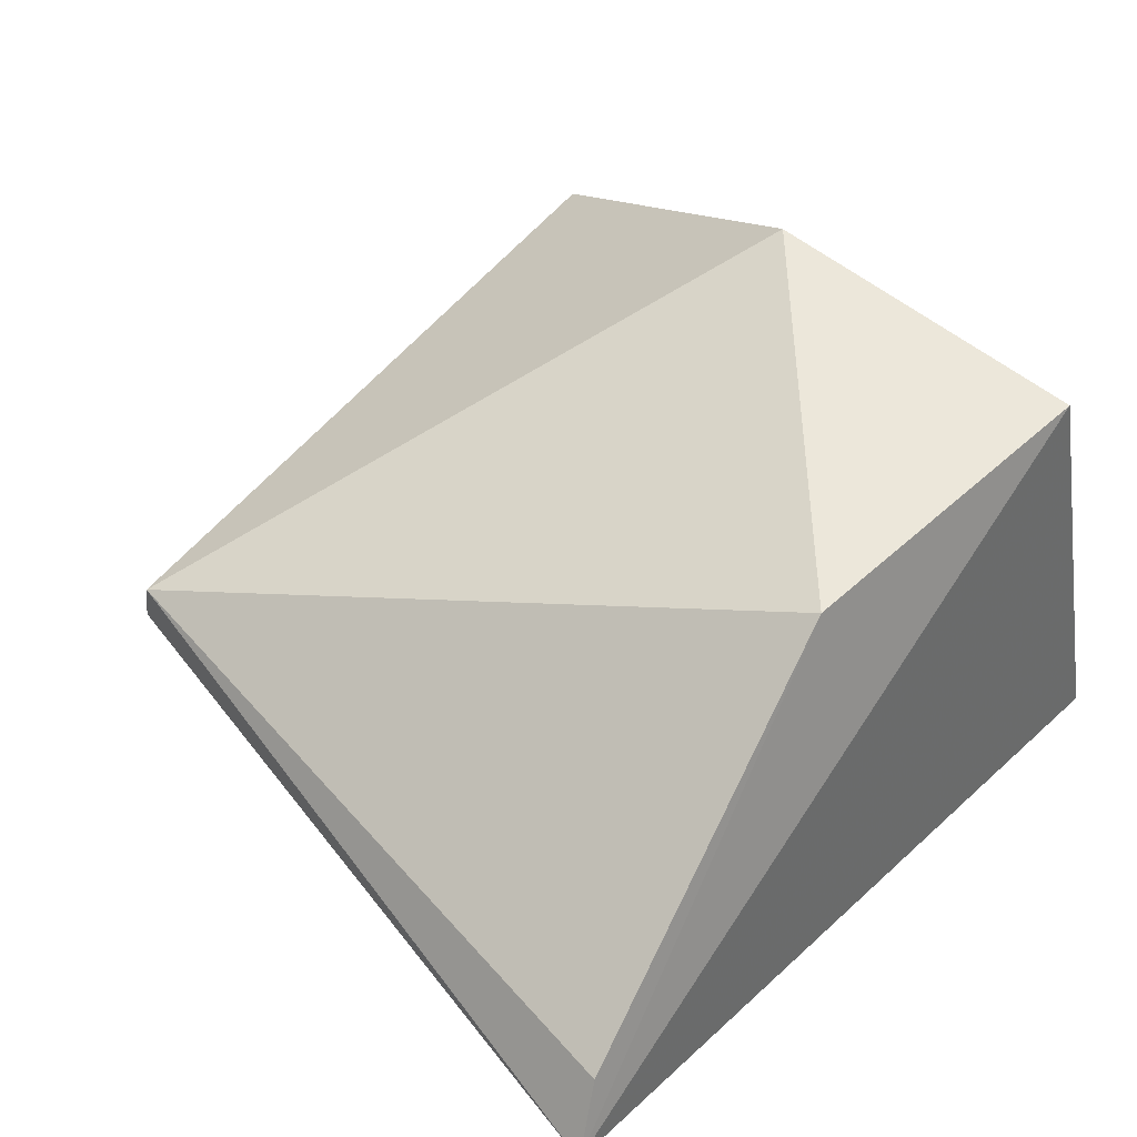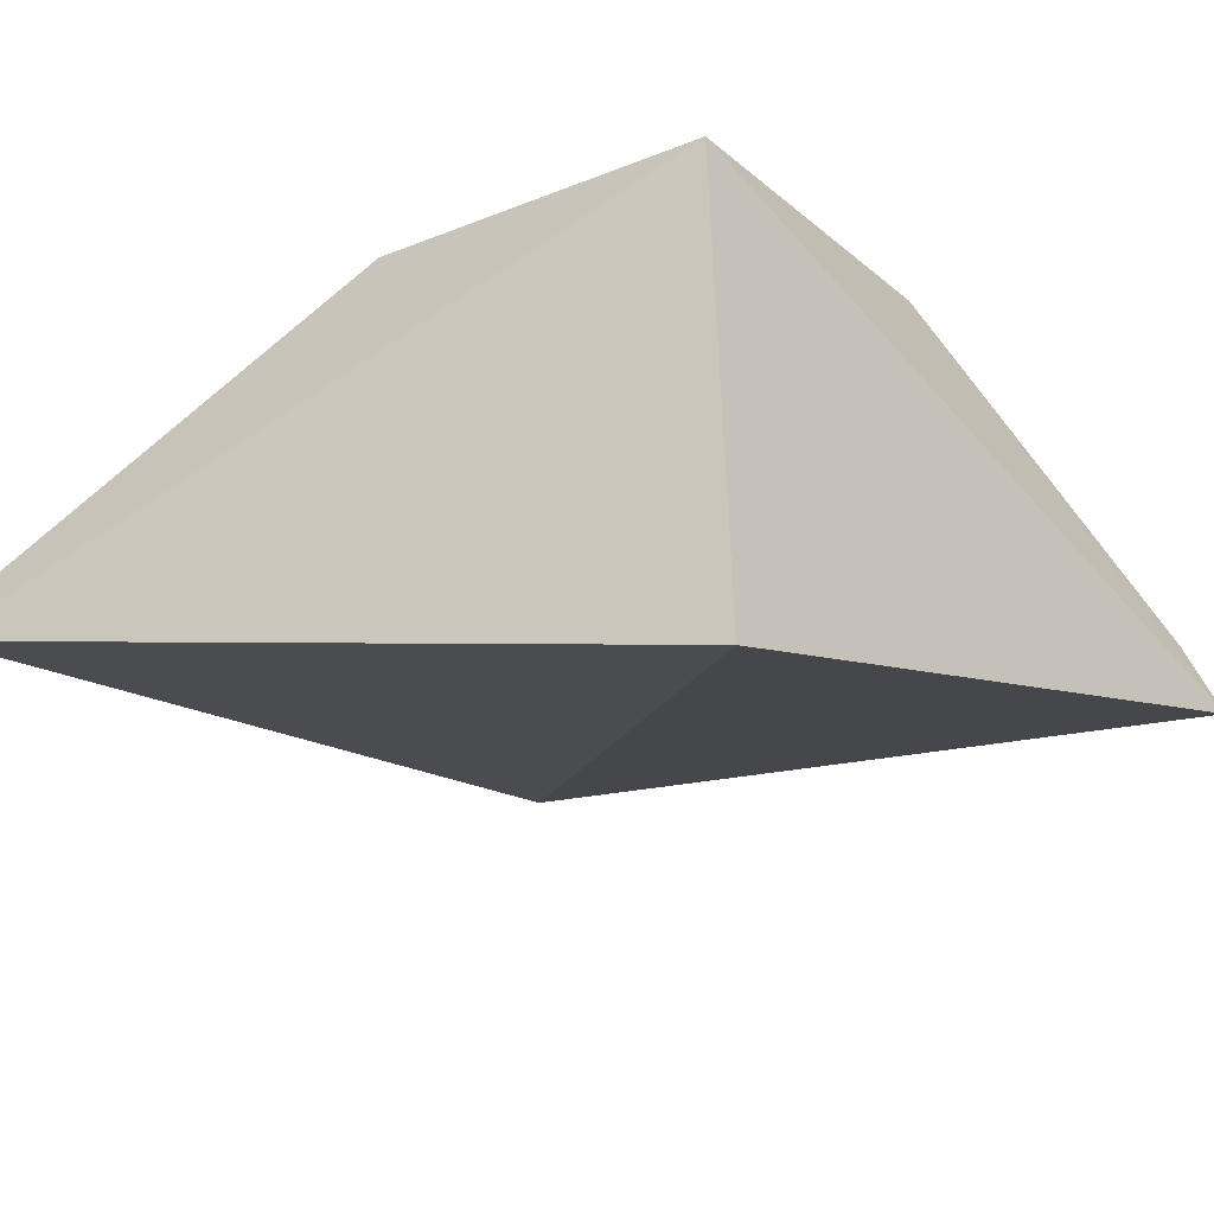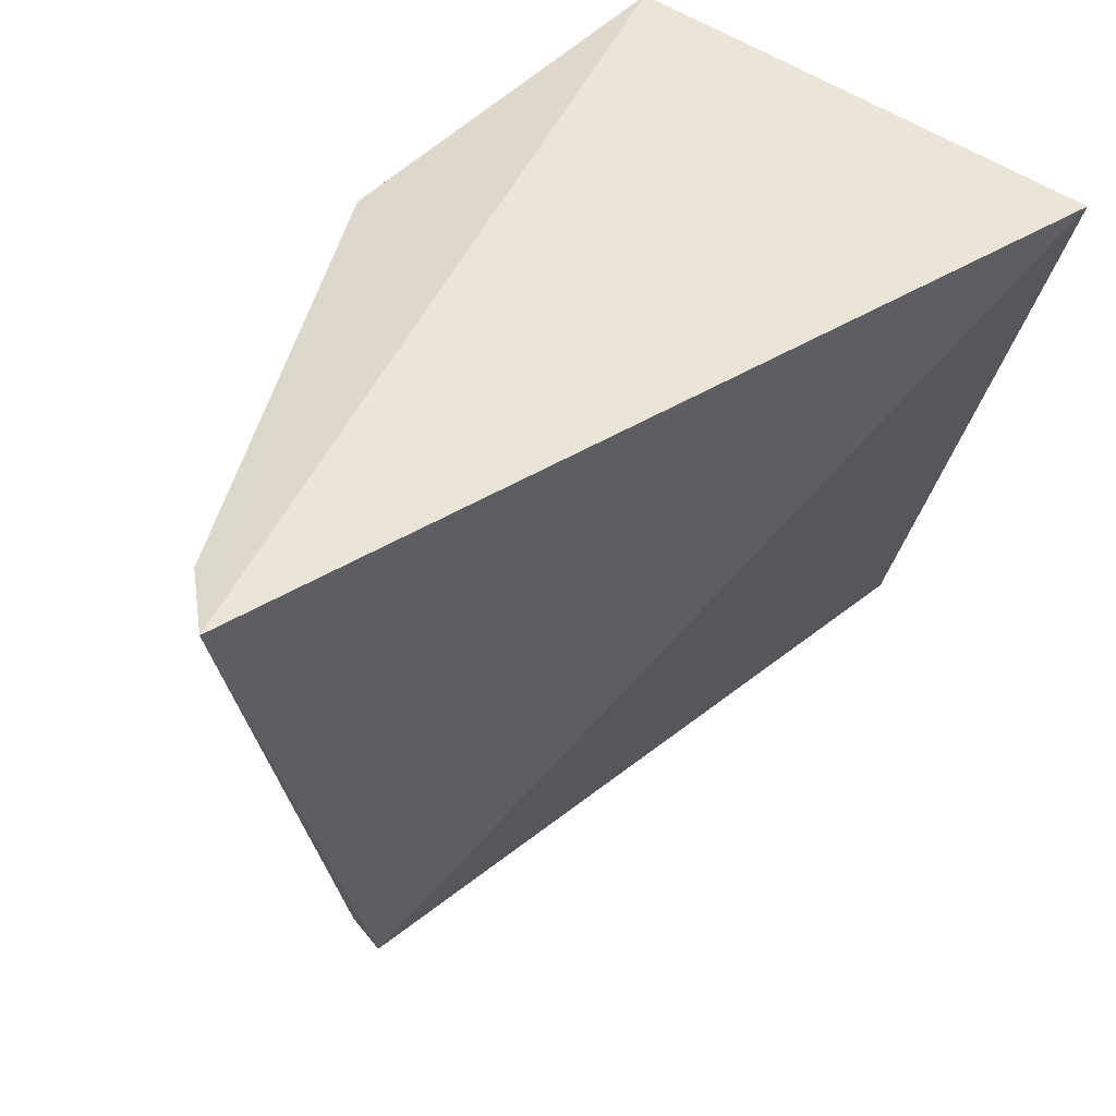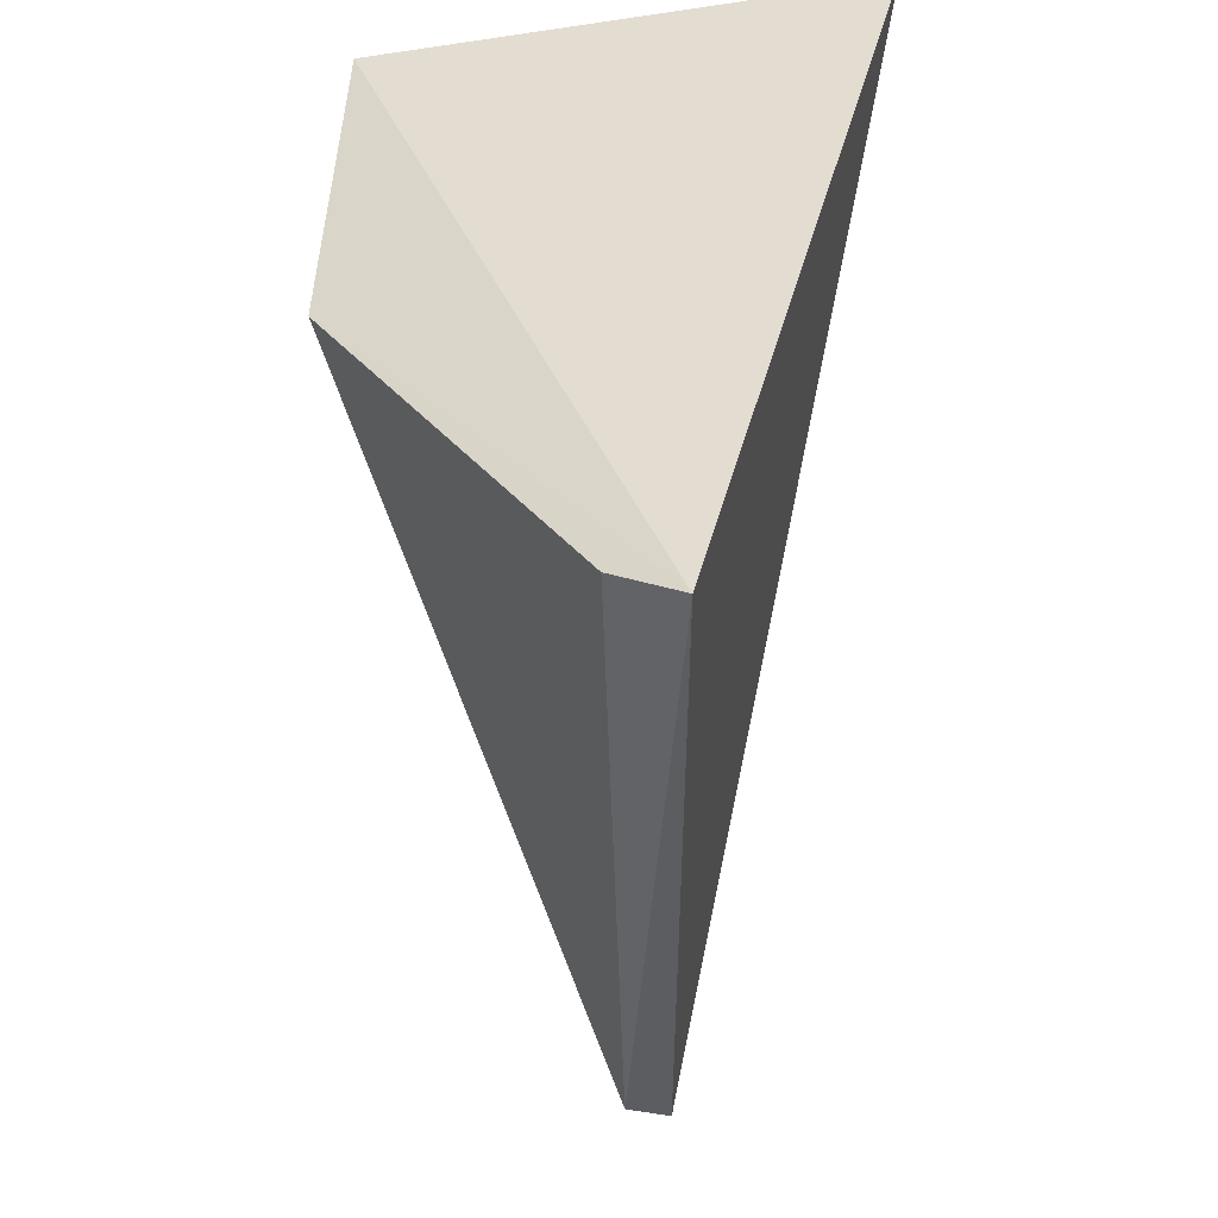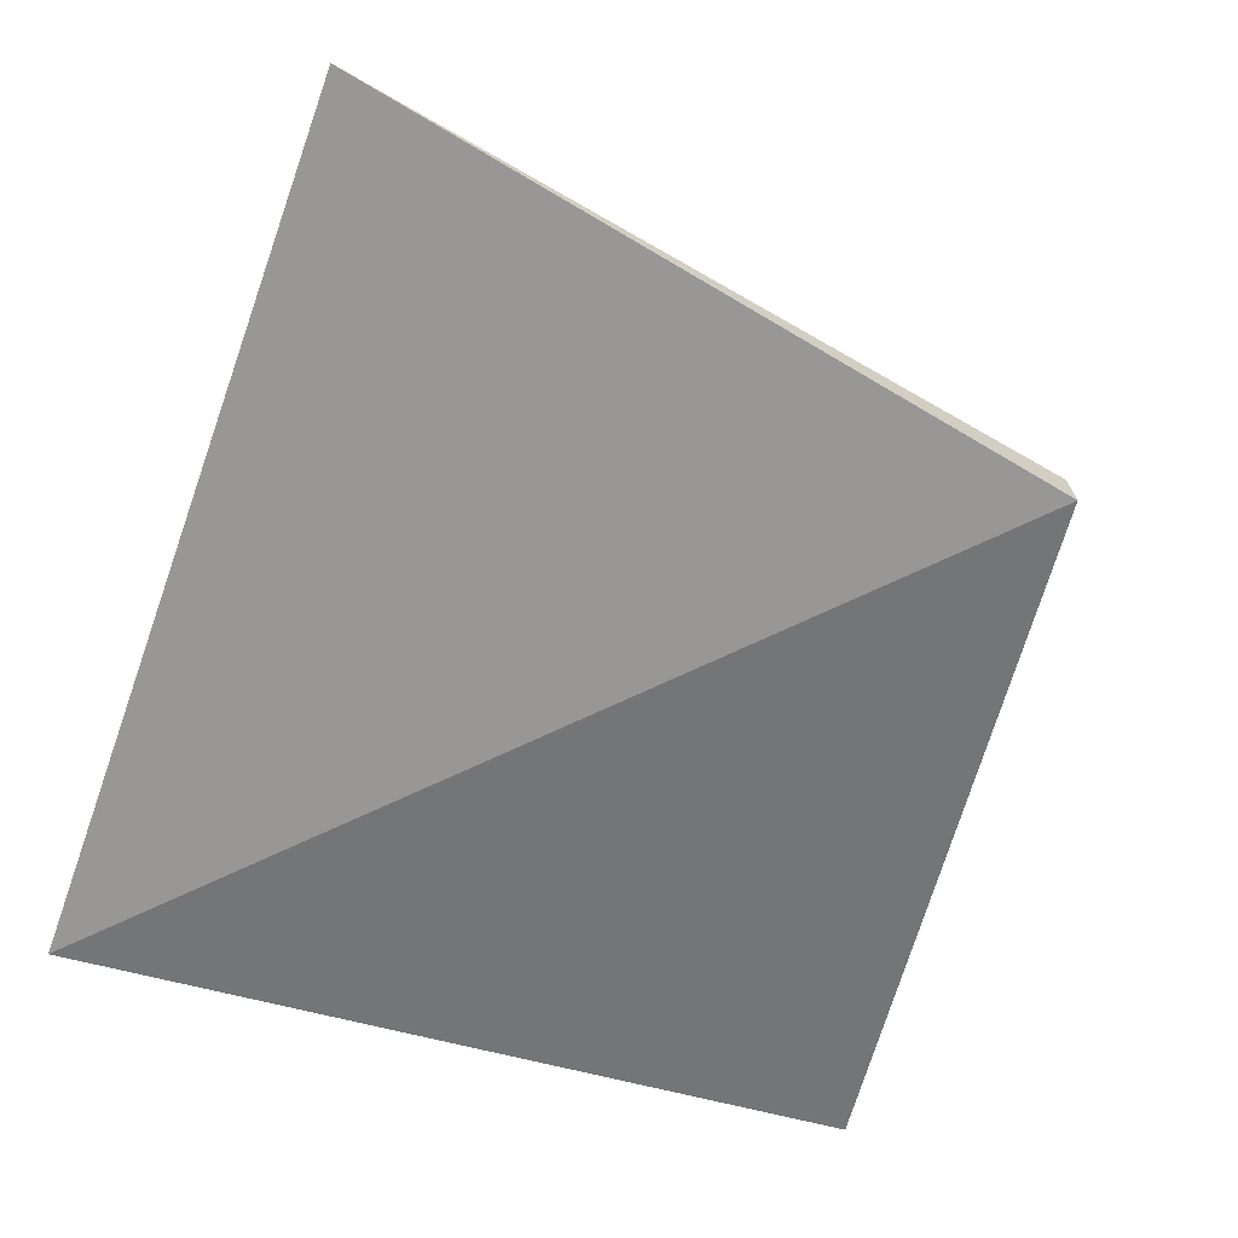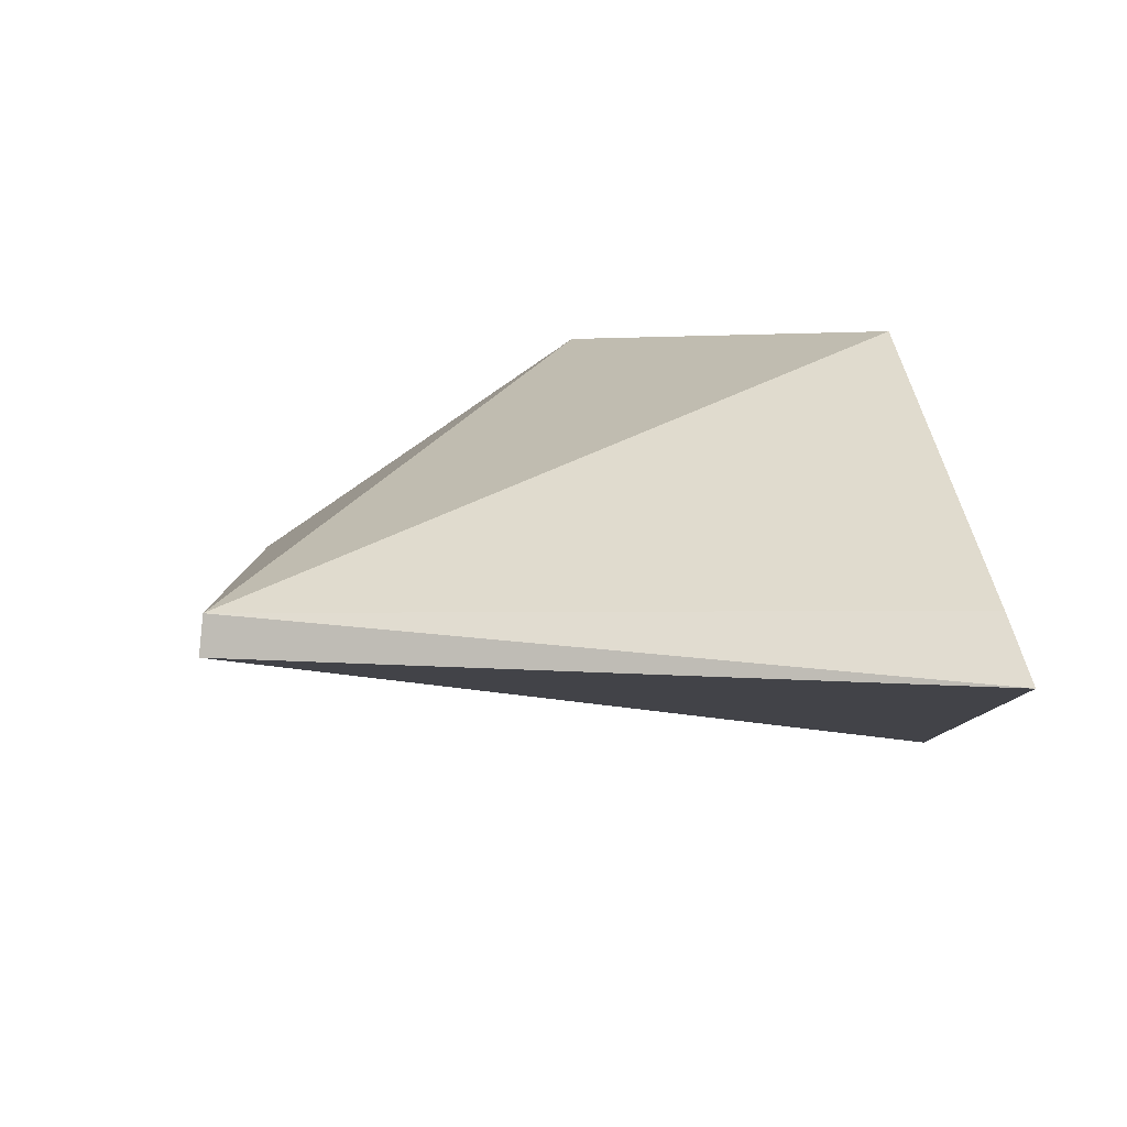
<metadata>
{"format":"obj","ext":"obj","renderer":"f3d","projection":"perspective","resolution":1024,"background":"white","views":[{"elev":51.1,"azim":134.1,"up":"+Z"},{"elev":-20.7,"azim":-144.8,"up":"+Z"},{"elev":56.9,"azim":136.5,"up":"+Y"},{"elev":43.9,"azim":92.3,"up":"+Y"},{"elev":-58.2,"azim":-22.9,"up":"+Z"},{"elev":4.0,"azim":94.8,"up":"+Z"}]}
</metadata>
<code>
v 0.05023 -0.05023 -0.02071
v 0.05059 -0.05059 -0.02507
v 0.06412 0.02937 -0.0257
v -0.0187 0.0187 0.007516
v -0.02937 -0.06412 -0.0257
v 0.01931 0.01795 0.007516
v -0.02484 0.02484 -0.04333
v 0.05955 0.02693 -0.01903
v -0.01795 -0.01931 0.007516
v -0.02693 -0.05955 -0.01903
f 1 2 3
f 5 2 1
f 6 3 4
f 7 3 2
f 7 2 5
f 7 5 4
f 7 4 3
f 8 6 1
f 8 1 3
f 8 3 6
f 9 1 6
f 9 6 4
f 9 4 5
f 10 9 5
f 10 5 1
f 10 1 9

</code>
